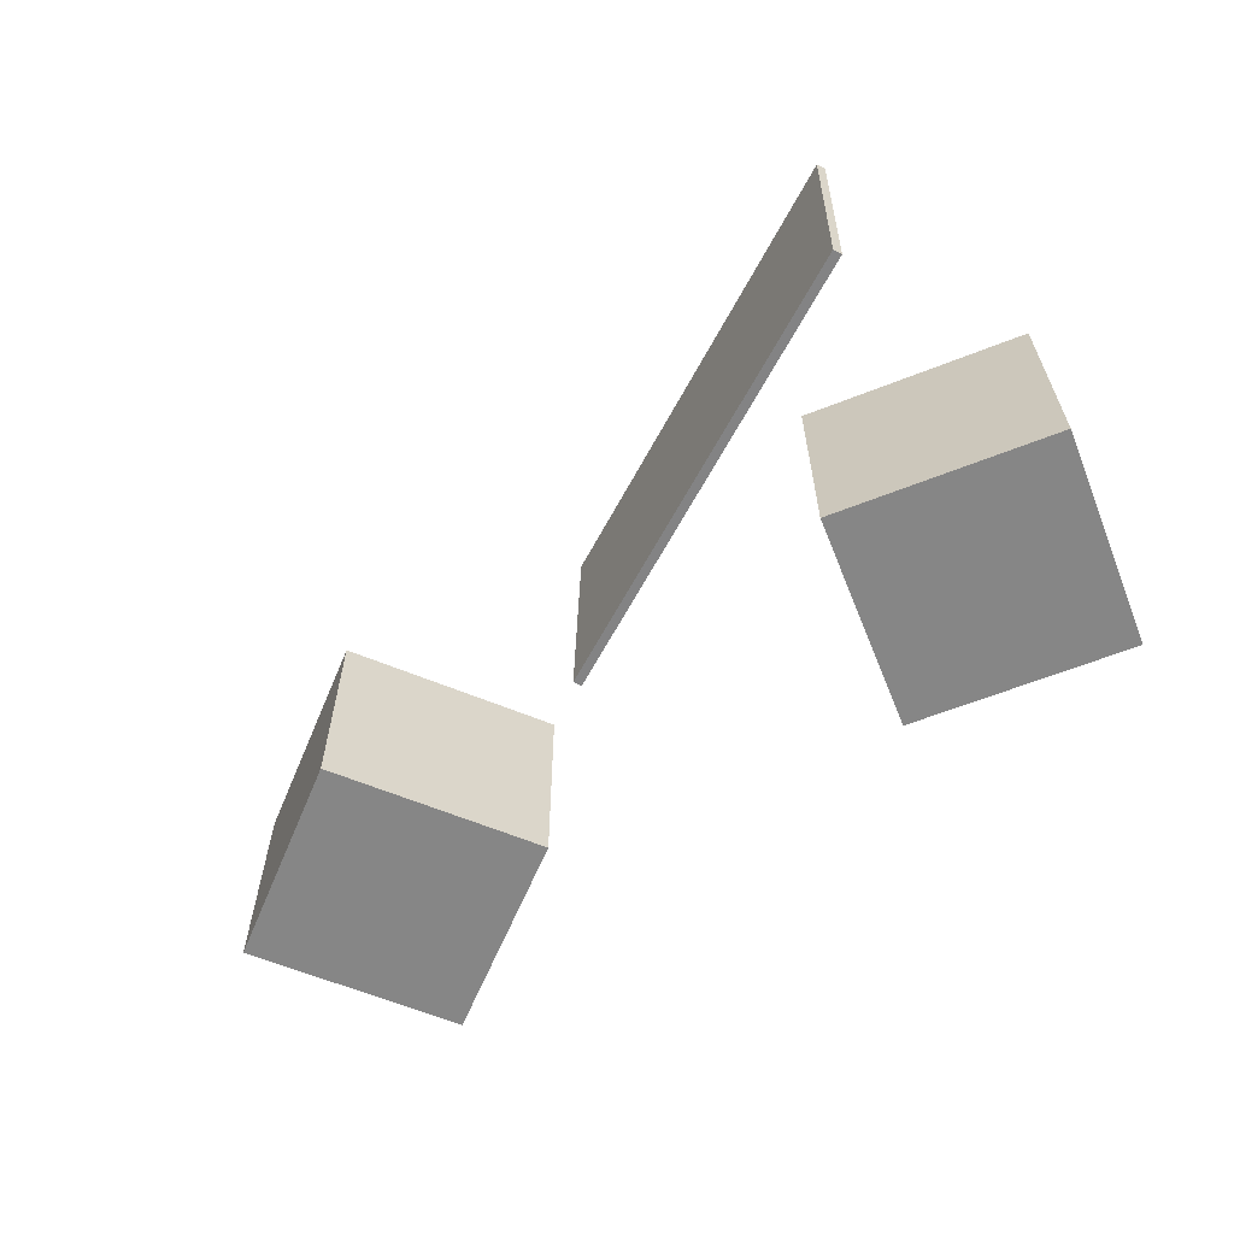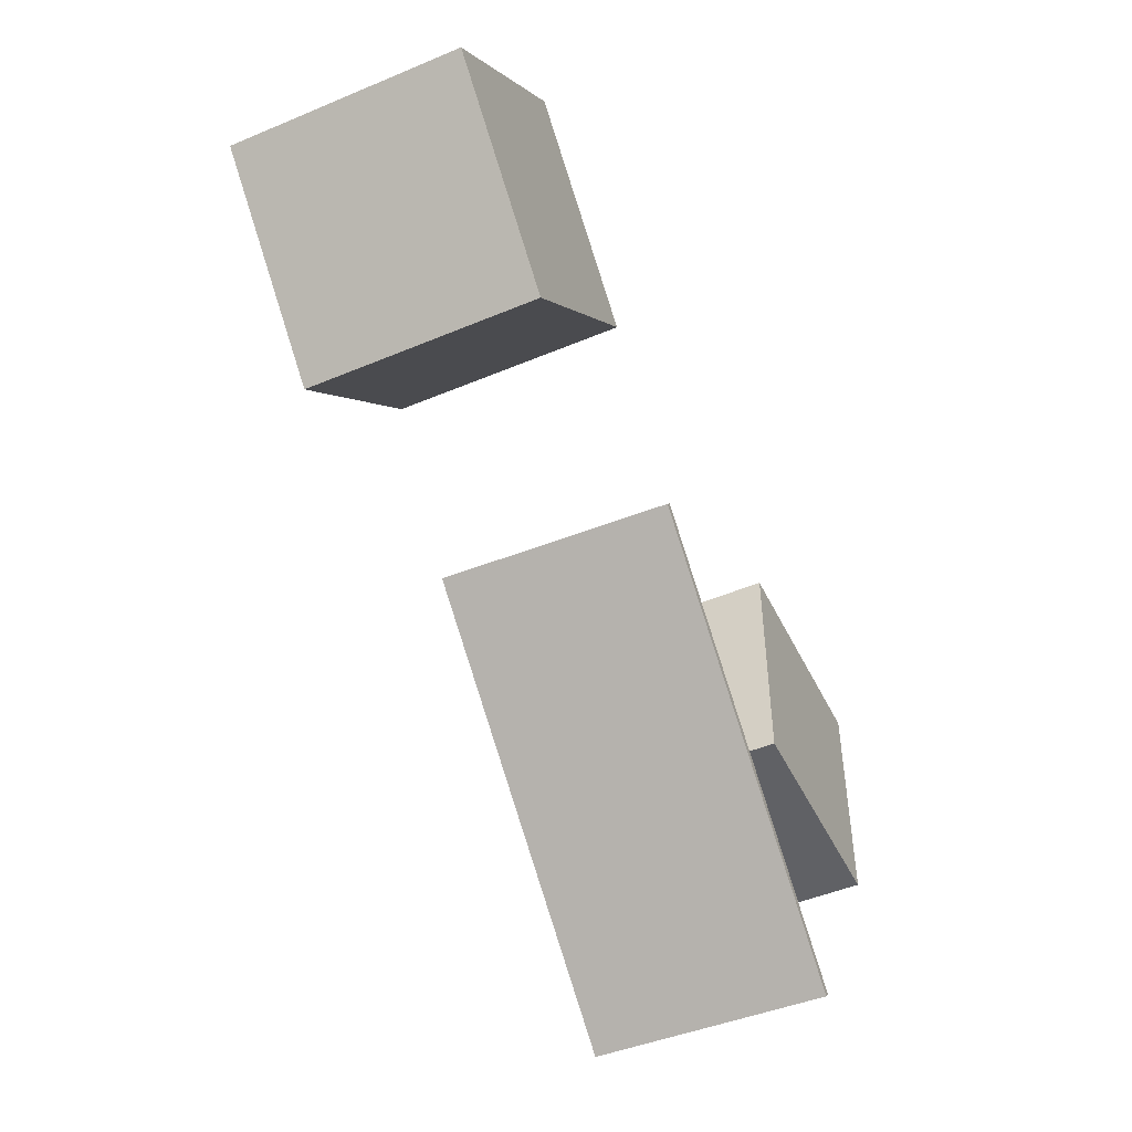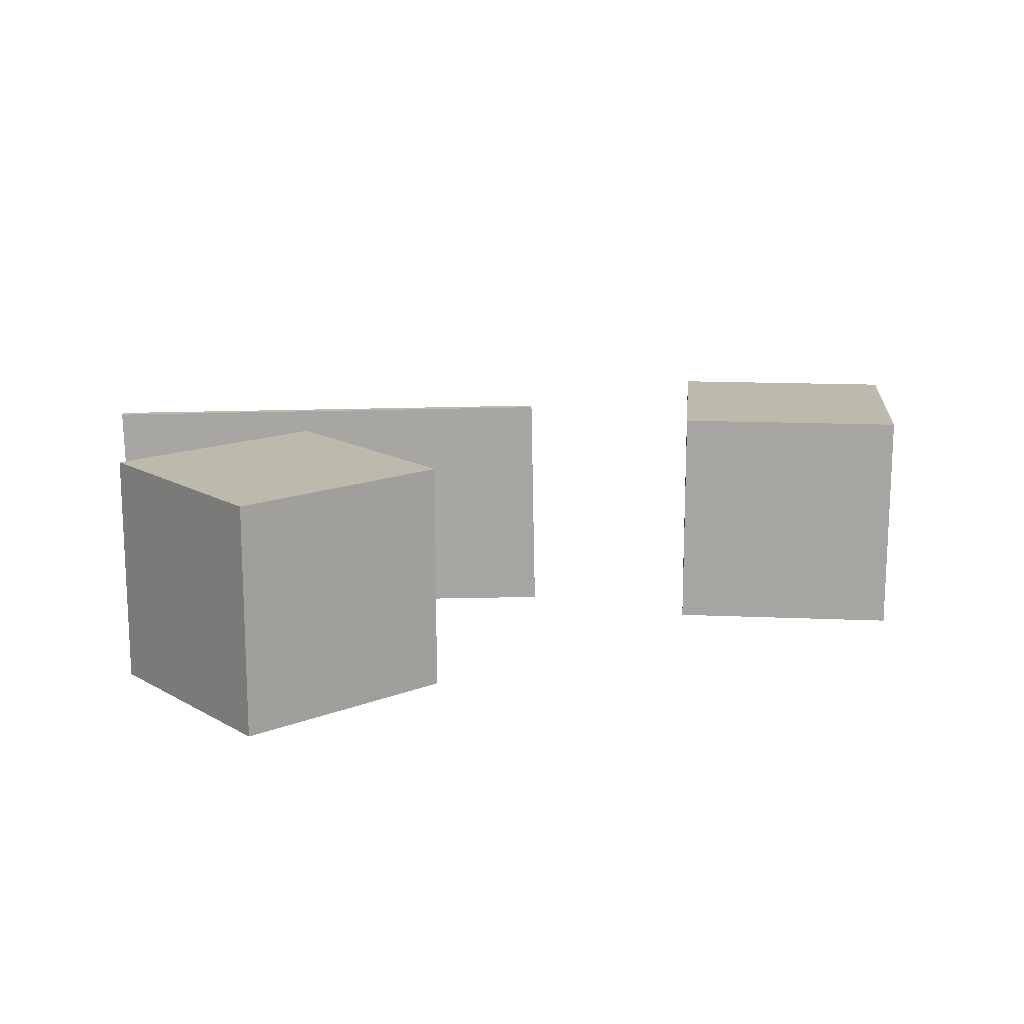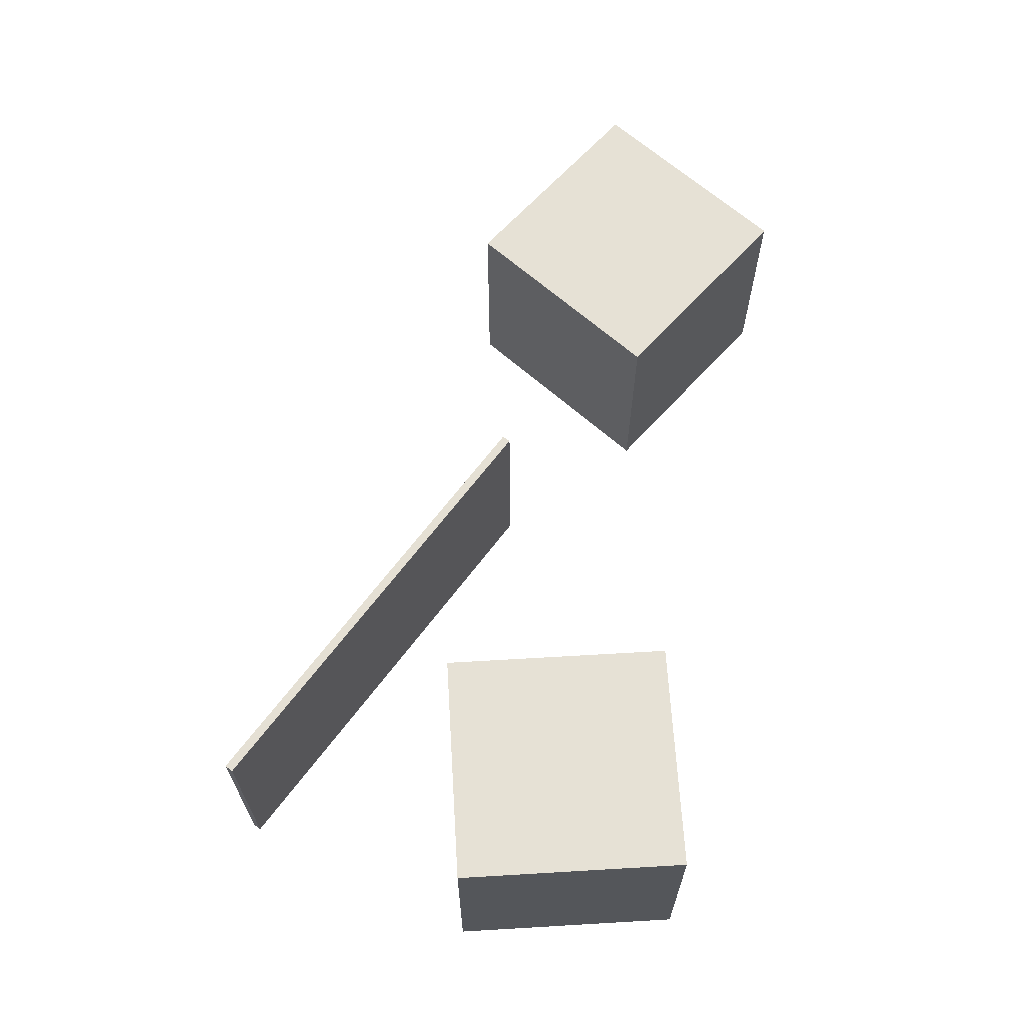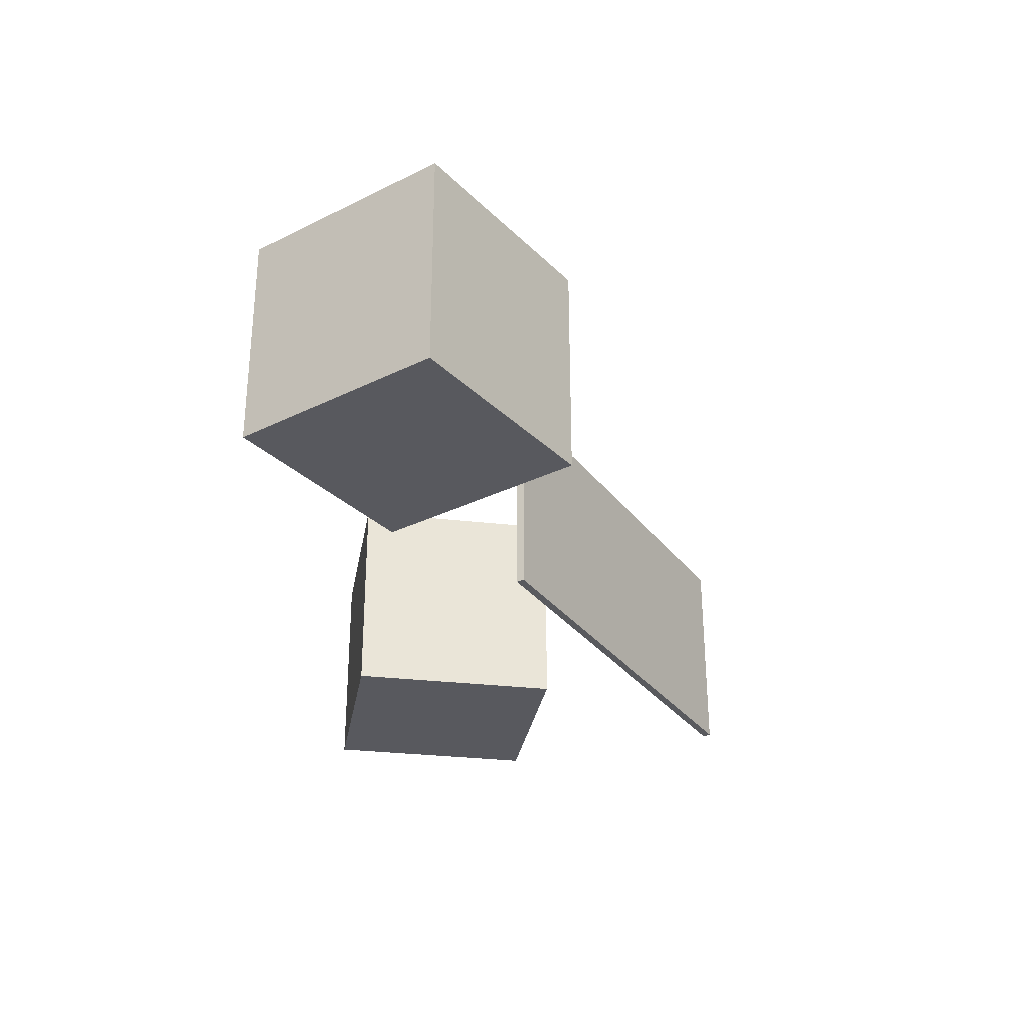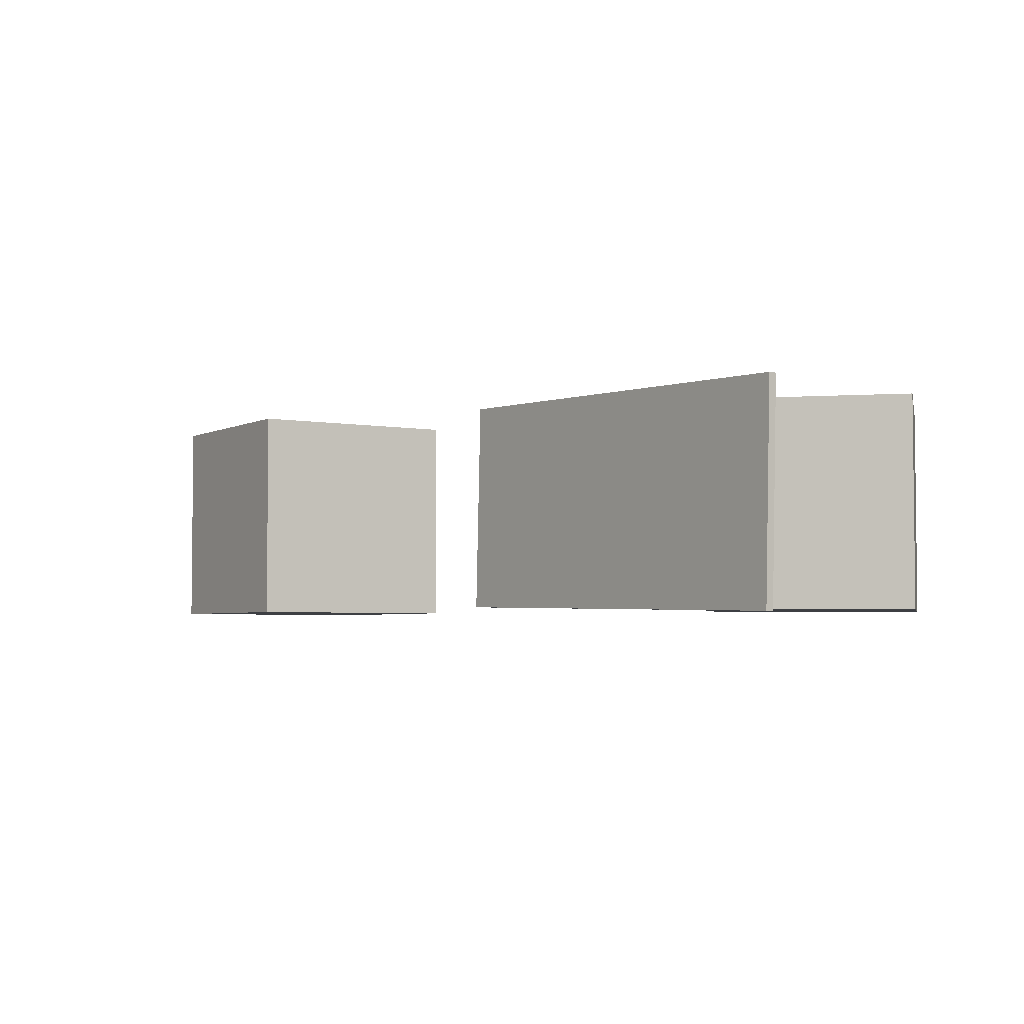
<metadata>
{"format":"obj","ext":"obj","renderer":"f3d","projection":"perspective","resolution":1024,"background":"white","views":[{"elev":-62.0,"azim":-158.1,"up":"+Y"},{"elev":-48.2,"azim":115.2,"up":"+Z"},{"elev":15.1,"azim":-40.0,"up":"+Y"},{"elev":64.4,"azim":-93.4,"up":"+Y"},{"elev":-30.3,"azim":80.5,"up":"+Y"},{"elev":-3.8,"azim":-167.4,"up":"+Y"}]}
</metadata>
<code>
o Cube_Cube.018
v 0.7145 -1 4.452
v 0.7145 1 4.452
v -0.6913 -1 3.03
v -0.6913 1 3.03
v 2.137 -1 3.046
v 2.137 1 3.046
v 0.7312 -1 1.624
v 0.7312 1 1.624
f 2 3 1
f 4 7 3
f 8 5 7
f 6 1 5
f 7 1 3
f 4 6 8
f 2 4 3
f 4 8 7
f 8 6 5
f 6 2 1
f 7 5 1
f 4 2 6
o Cube.001_Cube.019
v -5.802 -1 3.01
v -5.802 1 3.01
v -5.802 -1 1.01
v -5.802 1 1.01
v -3.802 -1 3.01
v -3.802 1 3.01
v -3.802 -1 1.01
v -3.802 1 1.01
f 10 11 9
f 12 15 11
f 16 13 15
f 14 9 13
f 15 9 11
f 12 14 16
f 10 12 11
f 12 16 15
f 16 14 13
f 14 10 9
f 15 13 9
f 12 10 14
o Cube.002_Cube.020
v -4.609 -1.04 -1.002
v -4.653 0.959 -1.013
v -4.659 -1.041 -0.9438
v -4.702 0.9582 -0.9544
v -1.477 -0.9582 1.663
v -1.521 1.041 1.652
v -1.527 -0.959 1.722
v -1.57 1.04 1.711
f 18 17 19
f 20 19 23
f 24 23 21
f 22 21 17
f 23 19 17
f 20 24 22
f 18 19 20
f 20 23 24
f 24 21 22
f 22 17 18
f 23 17 21
f 20 22 18

</code>
